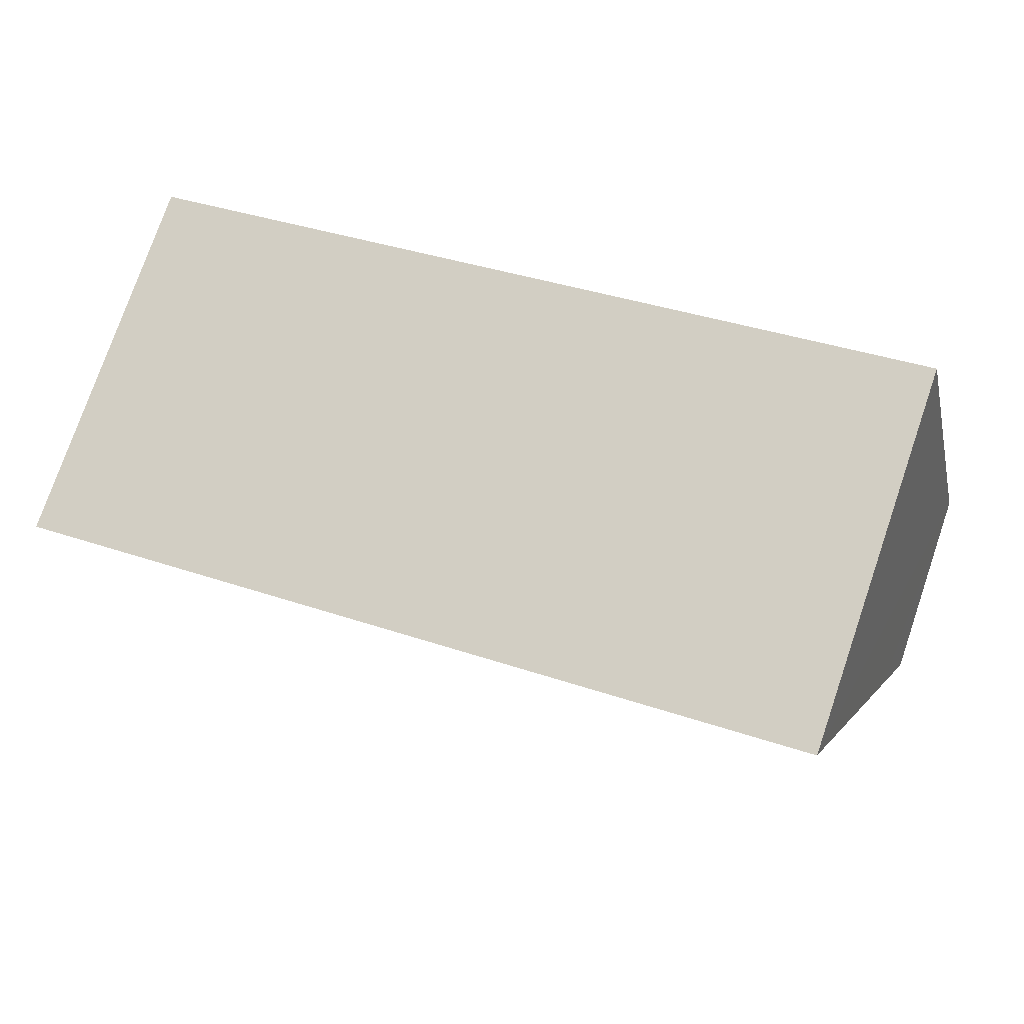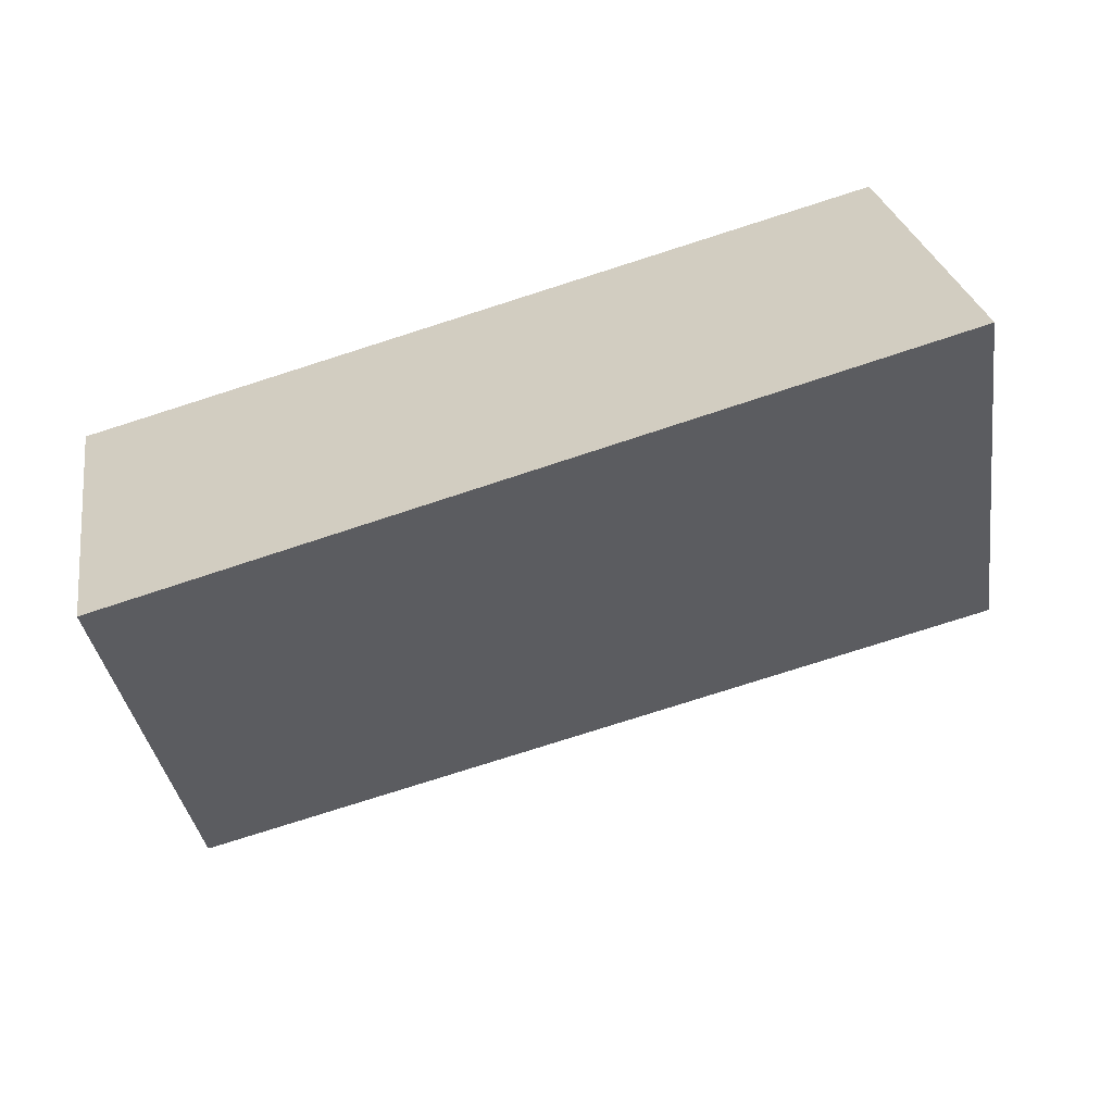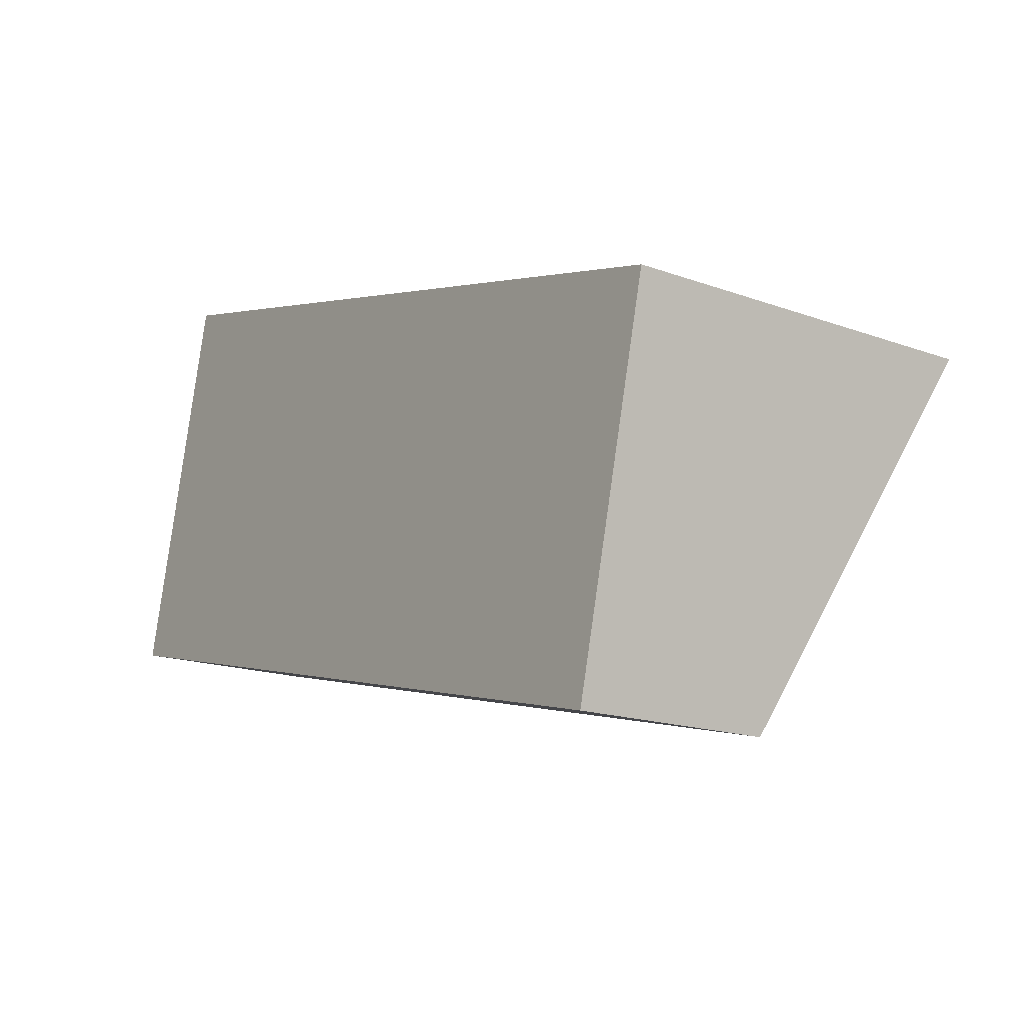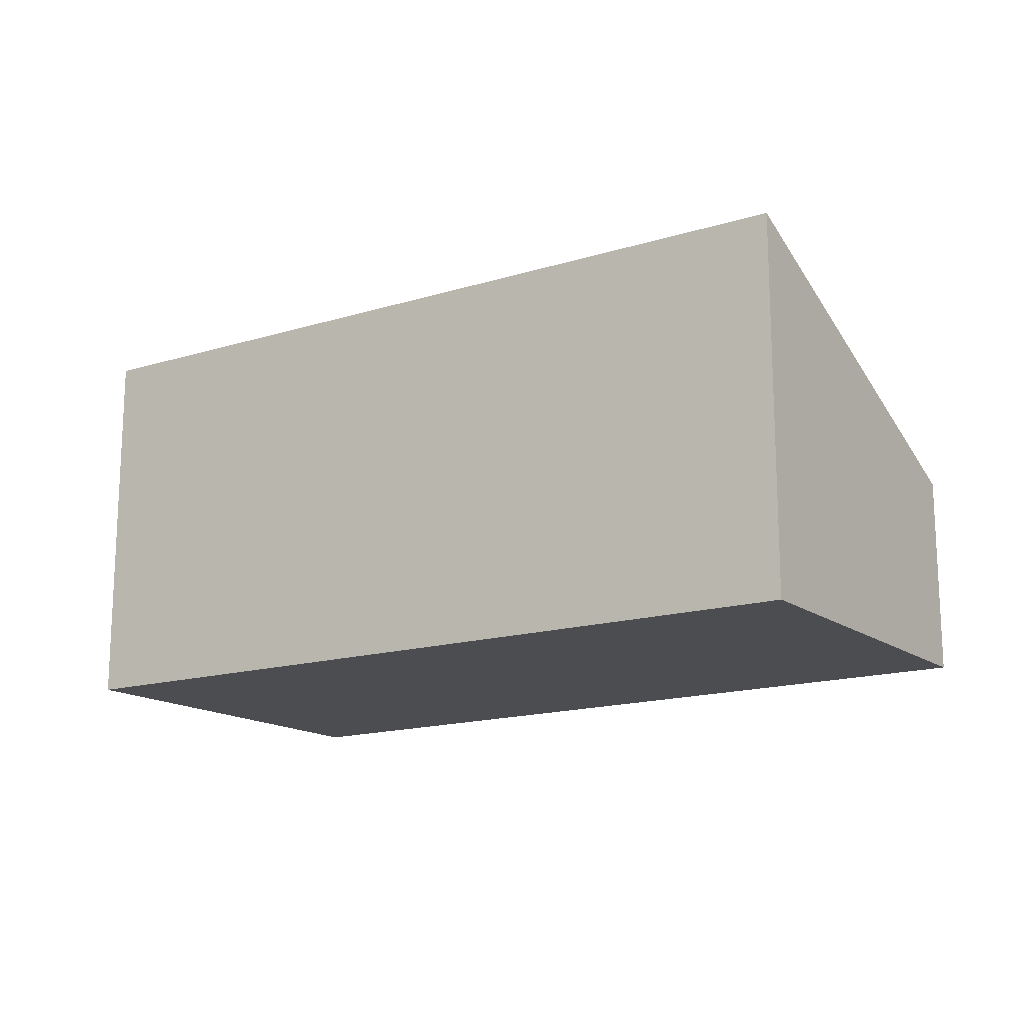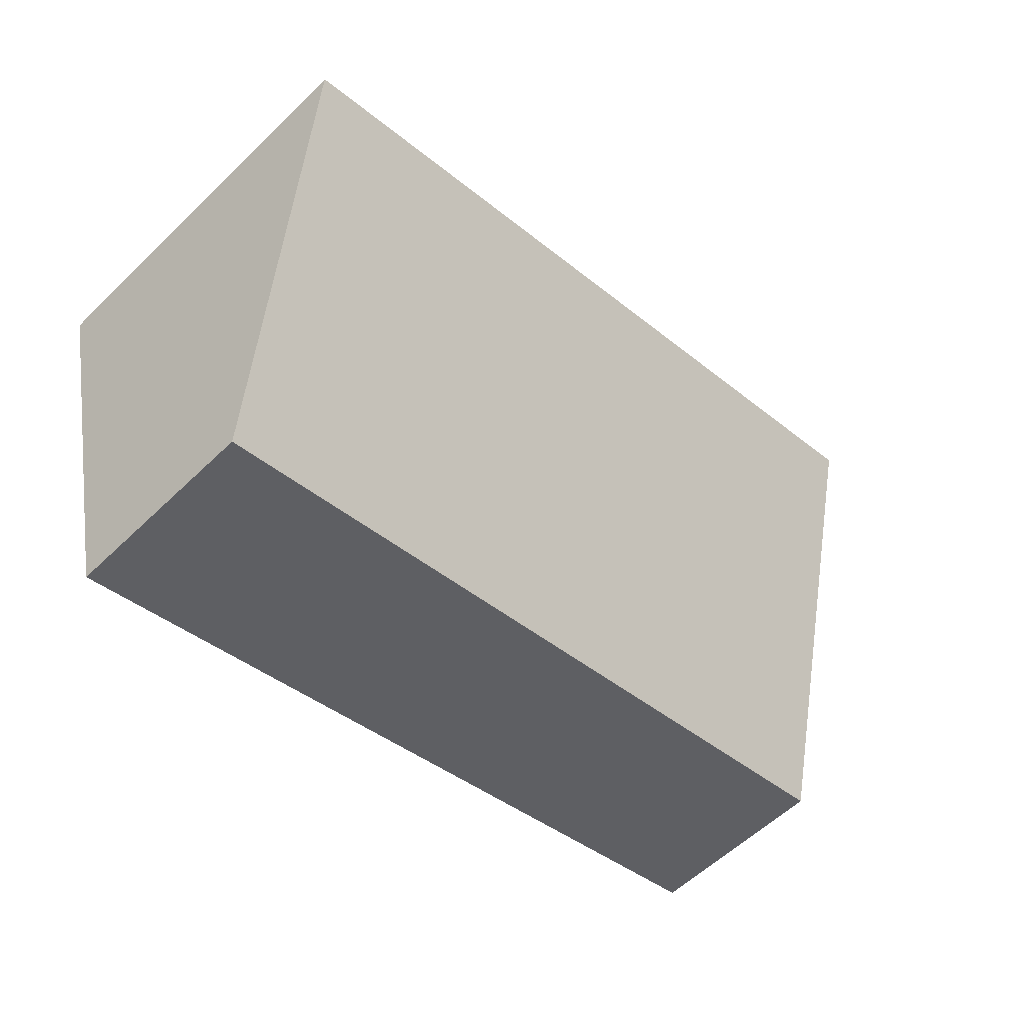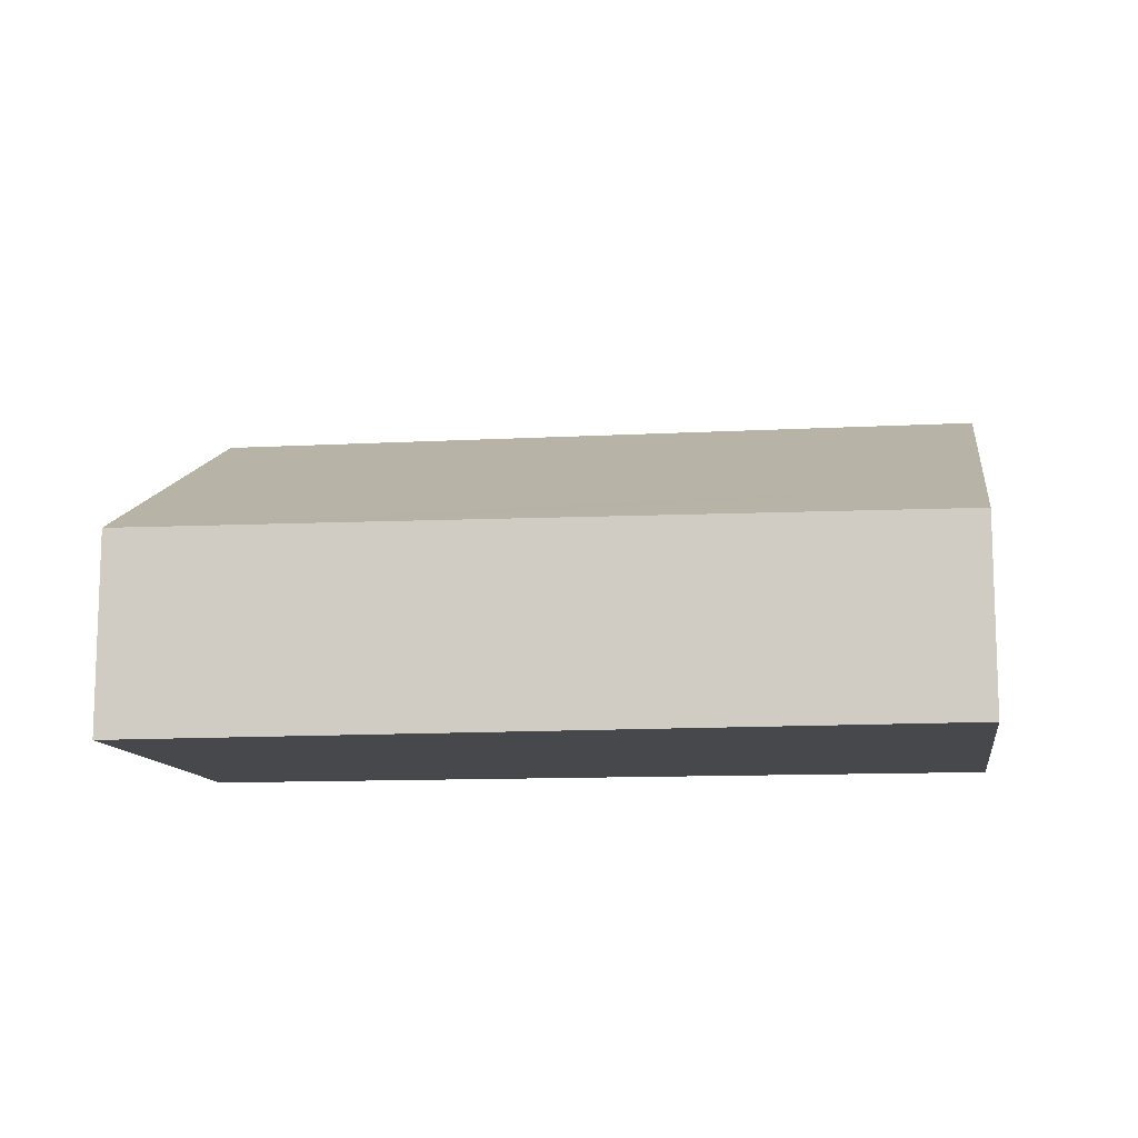
<metadata>
{"format":"obj","ext":"obj","renderer":"f3d","projection":"perspective","resolution":1024,"background":"white","views":[{"elev":76.3,"azim":-161.0,"up":"+Z"},{"elev":27.3,"azim":170.6,"up":"+Z"},{"elev":-16.9,"azim":53.9,"up":"+Z"},{"elev":-15.7,"azim":47.8,"up":"+Y"},{"elev":-57.4,"azim":135.0,"up":"+Z"},{"elev":-11.6,"azim":-157.4,"up":"+Y"}]}
</metadata>
<code>
v  0.18 1.939 0.737
v  4.804 1.648 -1.172
v  0 1.586 9.711e-17
v  6.648 1.671 -1.622
v  6.74 1.852 -1.246
v  7.395 3.14 1.443
v  0.791 3.14 3.244
v  6.648 9.932e-17 -1.622
v  4.804 7.176e-17 -1.172
v  0 0 0
v  0.791 -1.986e-16 3.244
v  0.18 -4.513e-17 0.737
v  7.395 -8.836e-17 1.443
v  6.74 7.63e-17 -1.246
g defaultobject
f 1 2 3
f 2 1 4
f 4 1 5
f 5 1 6
f 6 1 7
f 8 2 4
f 2 8 9
f 2 9 3
f 3 9 10
f 10 1 3
f 1 10 7
f 7 10 11
f 11 10 12
f 11 6 7
f 6 11 13
f 13 5 6
f 5 13 14
f 5 14 4
f 4 14 8
f 9 12 10
f 12 9 11
f 11 9 13
f 13 9 8
f 13 8 14

</code>
